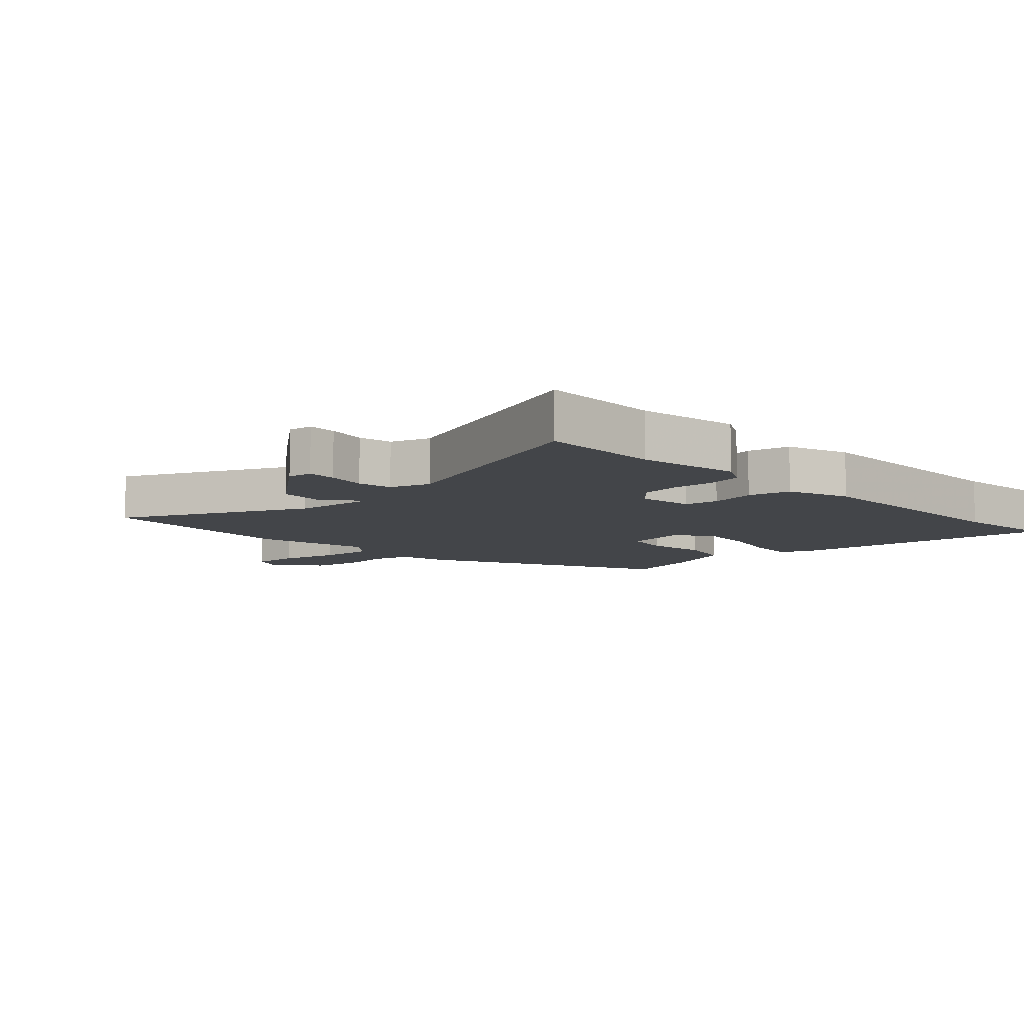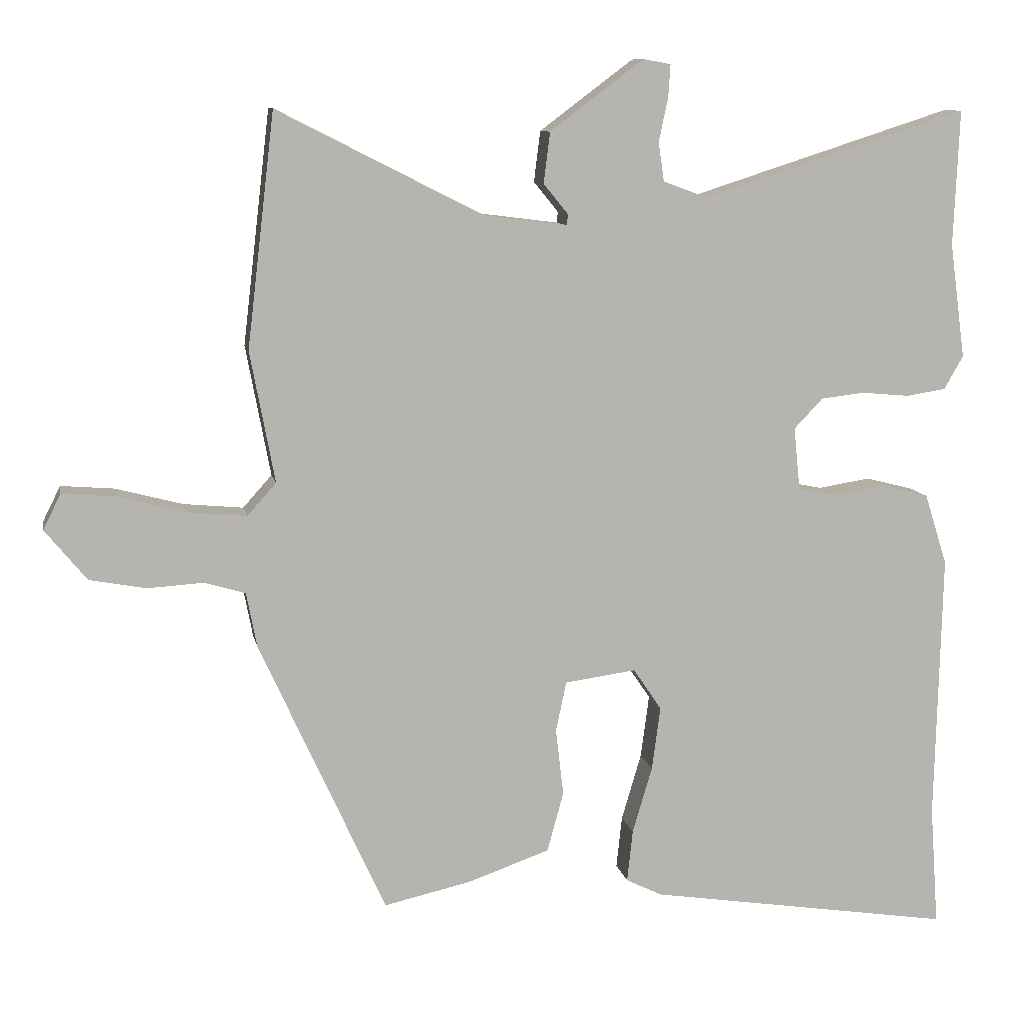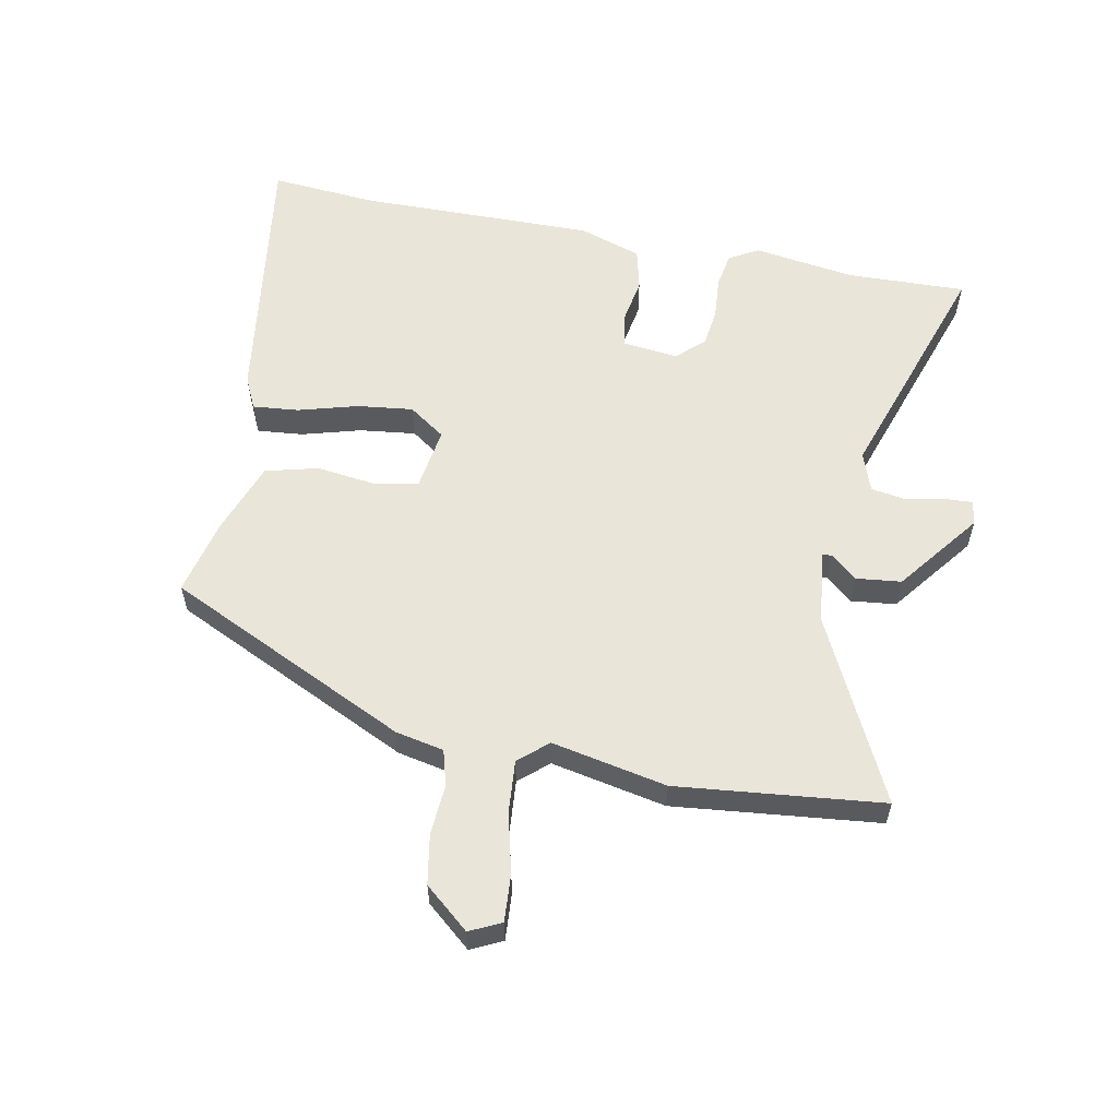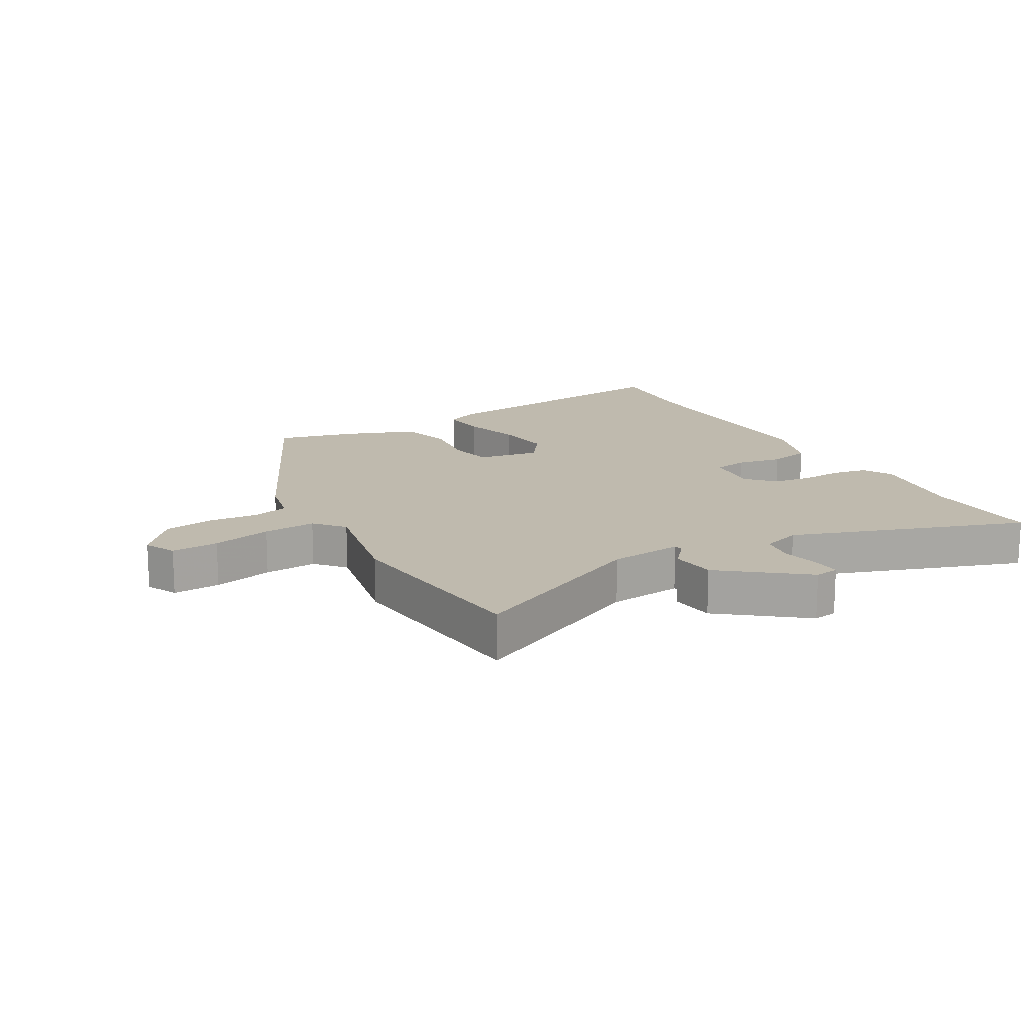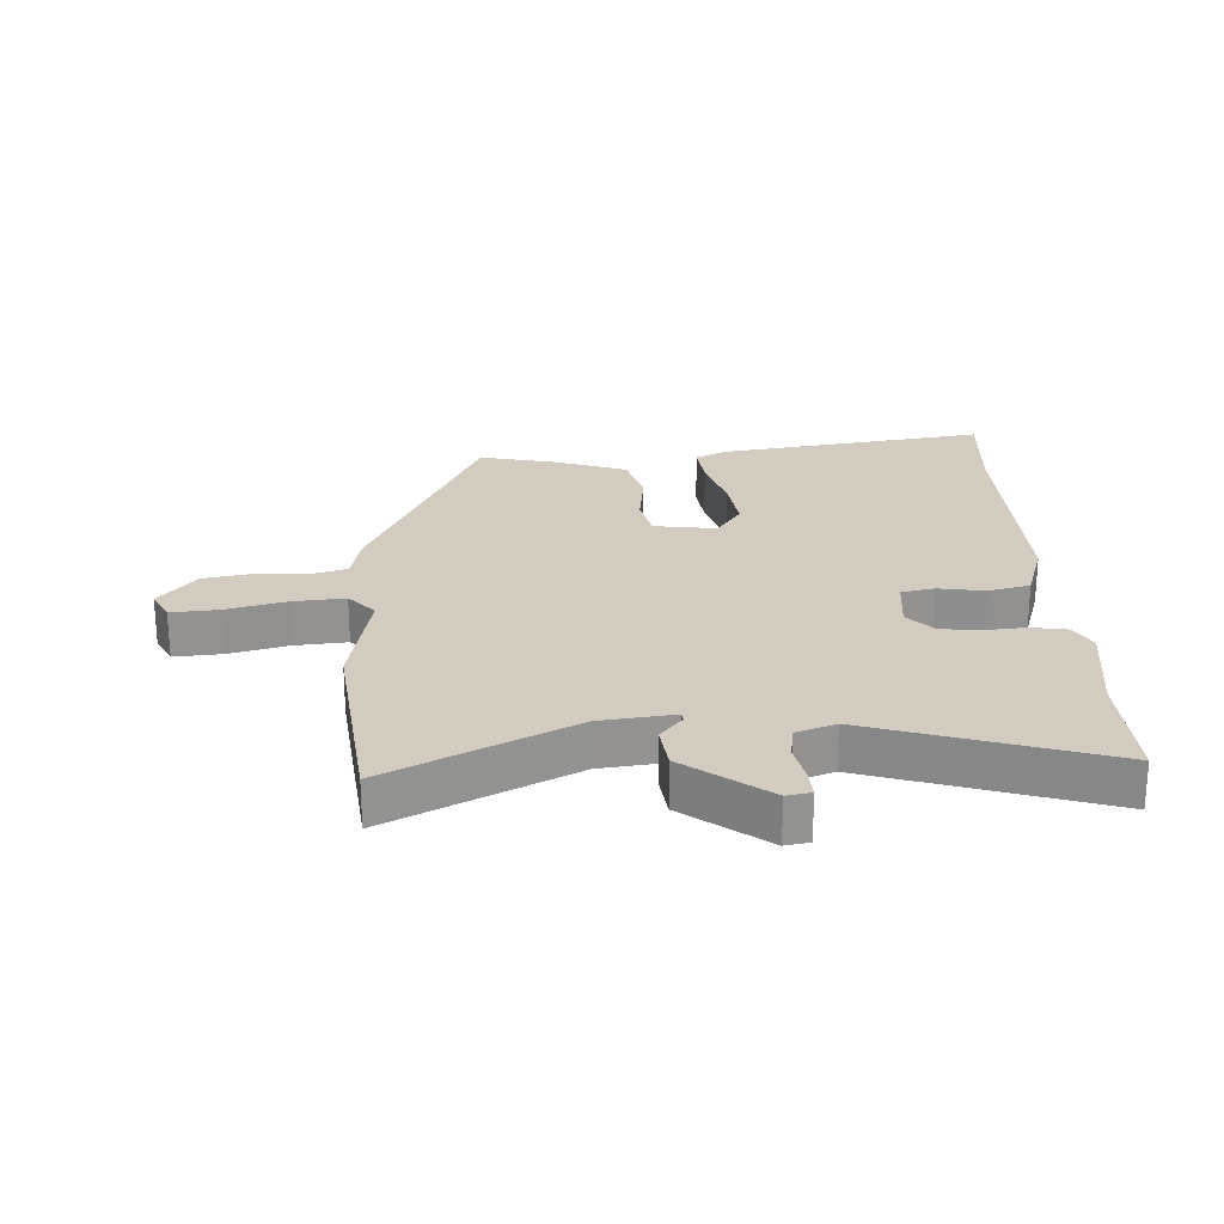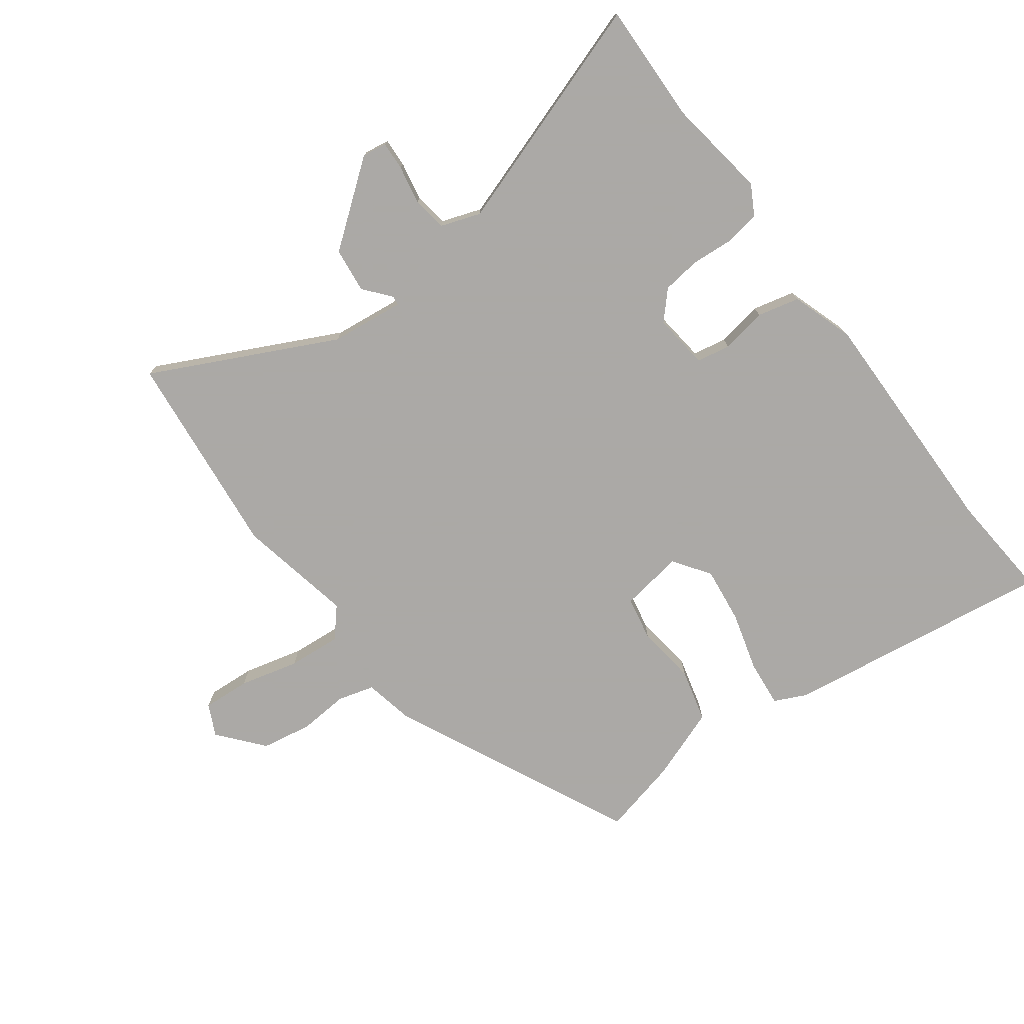
<metadata>
{"format":"obj","ext":"obj","renderer":"f3d","projection":"perspective","resolution":1024,"background":"white","views":[{"elev":-8.6,"azim":45.0,"up":"+Y"},{"elev":9.7,"azim":-10.7,"up":"+Z"},{"elev":58.4,"azim":-78.3,"up":"+Y"},{"elev":15.7,"azim":-28.6,"up":"+Y"},{"elev":23.9,"azim":-2.6,"up":"+Y"},{"elev":-75.5,"azim":37.3,"up":"+Y"}]}
</metadata>
<code>
v -0.522 0.07 0.315
v -0.483 0.07 0.646
v -0.191 0.07 0.498
v -0.073 0.07 0.483
v -0.071 0.07 0.498
v -0.106 0.07 0.541
v -0.097 0.07 0.613
v 0.036 0.07 0.713
v 0.075 0.07 0.706
v 0.072 0.07 0.66
v 0.059 0.07 0.598
v 0.067 0.07 0.543
v 0.13 0.07 0.52
v 0.506 0.07 0.641
v 0.498 0.07 0.449
v 0.52 0.07 0.286
v 0.493 0.07 0.239
v 0.437 0.07 0.23
v 0.369 0.07 0.236
v 0.307 0.07 0.229
v 0.266 0.07 0.186
v 0.275 0.07 0.097
v 0.329 0.07 0.086
v 0.403 0.07 0.098
v 0.47 0.07 0.081
v 0.502 0.07 -0.02
v 0.493 0.07 -0.401
v 0.505 0.07 -0.572
v 0.073 0.07 -0.506
v 0.022 0.07 -0.481
v 0.03 0.07 -0.407
v 0.058 0.07 -0.312
v 0.07 0.07 -0.222
v 0.03 0.07 -0.163
v -0.071 0.07 -0.177
v -0.086 0.07 -0.248
v -0.075 0.07 -0.343
v -0.098 0.07 -0.428
v -0.214 0.07 -0.469
v -0.338 0.07 -0.497
v -0.517 0.07 -0.105
v -0.532 0.07 -0.027
v -0.59 0.07 -0.01
v -0.67 0.07 -0.015
v -0.75 0.07 0
v -0.809 0.07 0.072
v -0.784 0.07 0.122
v -0.708 0.07 0.116
v -0.613 0.07 0.091
v -0.528 0.07 0.083
v -0.487 0.07 0.129
v -0.522 0 0.315
v -0.483 0 0.646
v -0.191 0 0.498
v -0.073 0 0.483
v -0.071 0 0.498
v -0.106 0 0.541
v -0.097 0 0.613
v 0.036 0 0.713
v 0.075 0 0.706
v 0.072 0 0.66
v 0.059 0 0.598
v 0.067 0 0.543
v 0.13 0 0.52
v 0.506 0 0.641
v 0.498 0 0.449
v 0.52 0 0.286
v 0.493 0 0.239
v 0.437 0 0.23
v 0.369 0 0.236
v 0.307 0 0.229
v 0.266 0 0.186
v 0.275 0 0.097
v 0.329 0 0.086
v 0.403 0 0.098
v 0.47 0 0.081
v 0.502 0 -0.02
v 0.493 0 -0.401
v 0.505 0 -0.572
v 0.073 0 -0.506
v 0.022 0 -0.481
v 0.03 0 -0.407
v 0.058 0 -0.312
v 0.07 0 -0.222
v 0.03 0 -0.163
v -0.071 0 -0.177
v -0.086 0 -0.248
v -0.075 0 -0.343
v -0.098 0 -0.428
v -0.214 0 -0.469
v -0.338 0 -0.497
v -0.517 0 -0.105
v -0.532 0 -0.027
v -0.59 0 -0.01
v -0.67 0 -0.015
v -0.75 0 0
v -0.809 0 0.072
v -0.784 0 0.122
v -0.708 0 0.116
v -0.613 0 0.091
v -0.528 0 0.083
v -0.487 0 0.129
f 46 47 48 49
f 46 49 50
f 43 44 45 46
f 42 43 46 50
f 41 42 50 51
f 39 40 41 51
f 36 37 38 39
f 35 36 39 51
f 29 30 31 32
f 27 28 29 32
f 27 32 33
f 26 27 33 34
f 23 24 25 26
f 22 23 26 34
f 16 17 18 19
f 15 16 19 20
f 13 14 15 20
f 12 13 20 21
f 8 9 10 11
f 8 11 12
f 5 6 7 8
f 4 5 8 12
f 51 1 2 3
f 51 3 4
f 22 34 35 51
f 21 22 51
f 4 12 21 51
f 100 99 98 97
f 101 100 97
f 97 96 95 94
f 101 97 94 93
f 102 101 93 92
f 102 92 91 90
f 90 89 88 87
f 102 90 87 86
f 83 82 81 80
f 83 80 79 78
f 84 83 78
f 85 84 78 77
f 77 76 75 74
f 85 77 74 73
f 70 69 68 67
f 71 70 67 66
f 71 66 65 64
f 72 71 64 63
f 62 61 60 59
f 63 62 59
f 59 58 57 56
f 63 59 56 55
f 54 53 52 102
f 55 54 102
f 102 86 85 73
f 102 73 72
f 102 72 63 55
f 1 52 53 2
f 2 53 54 3
f 3 54 55 4
f 4 55 56 5
f 5 56 57 6
f 6 57 58 7
f 7 58 59 8
f 8 59 60 9
f 9 60 61 10
f 10 61 62 11
f 11 62 63 12
f 12 63 64 13
f 13 64 65 14
f 14 65 66 15
f 15 66 67 16
f 16 67 68 17
f 17 68 69 18
f 18 69 70 19
f 19 70 71 20
f 20 71 72 21
f 21 72 73 22
f 22 73 74 23
f 23 74 75 24
f 24 75 76 25
f 25 76 77 26
f 26 77 78 27
f 27 78 79 28
f 28 79 80 29
f 29 80 81 30
f 30 81 82 31
f 31 82 83 32
f 32 83 84 33
f 33 84 85 34
f 34 85 86 35
f 35 86 87 36
f 36 87 88 37
f 37 88 89 38
f 38 89 90 39
f 39 90 91 40
f 40 91 92 41
f 41 92 93 42
f 42 93 94 43
f 43 94 95 44
f 44 95 96 45
f 45 96 97 46
f 46 97 98 47
f 47 98 99 48
f 48 99 100 49
f 49 100 101 50
f 50 101 102 51
f 51 102 52 1

</code>
